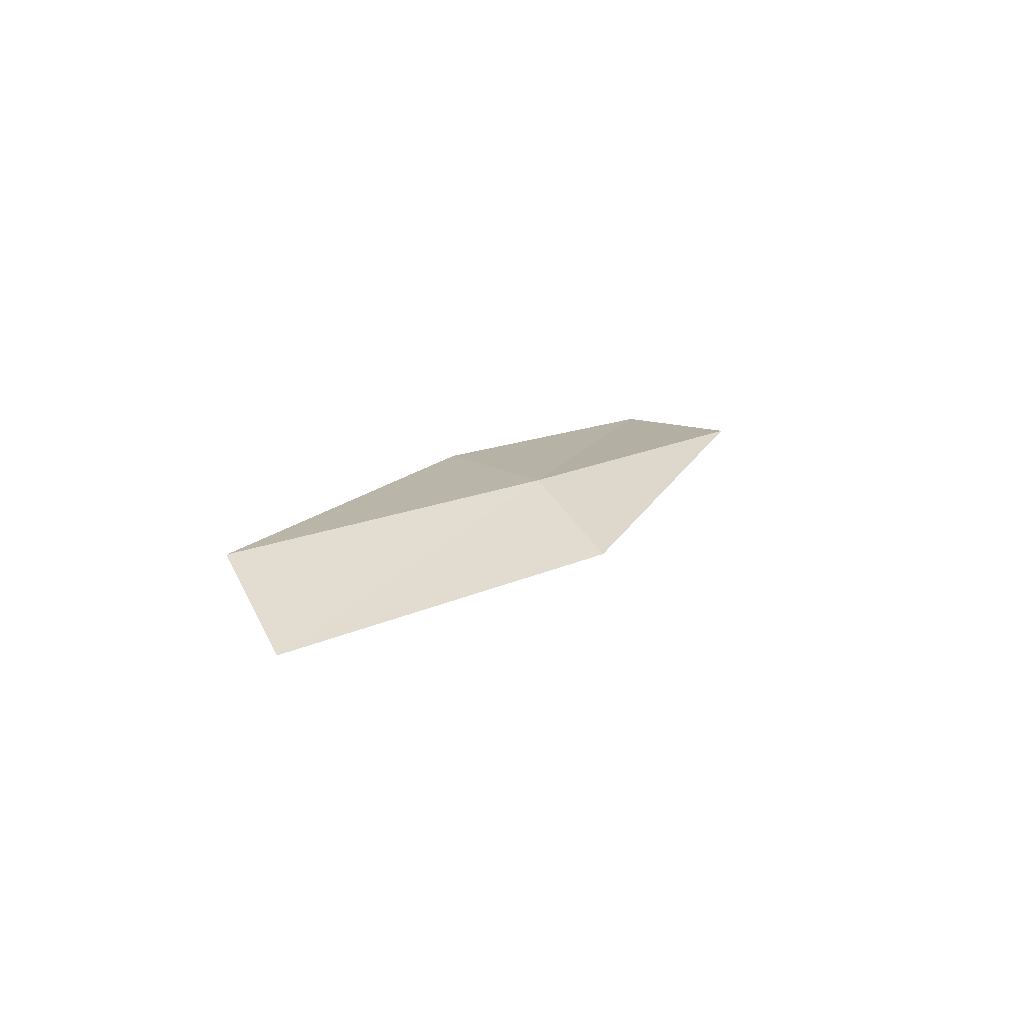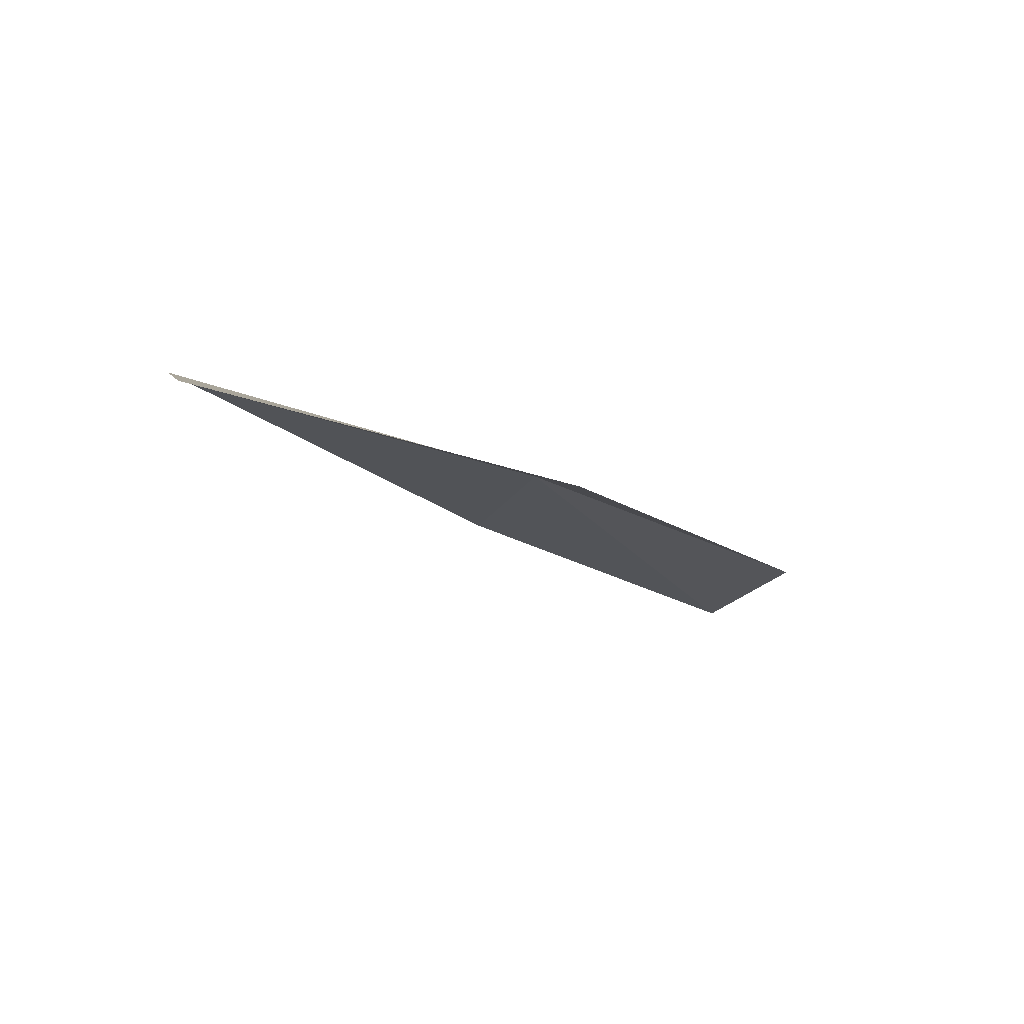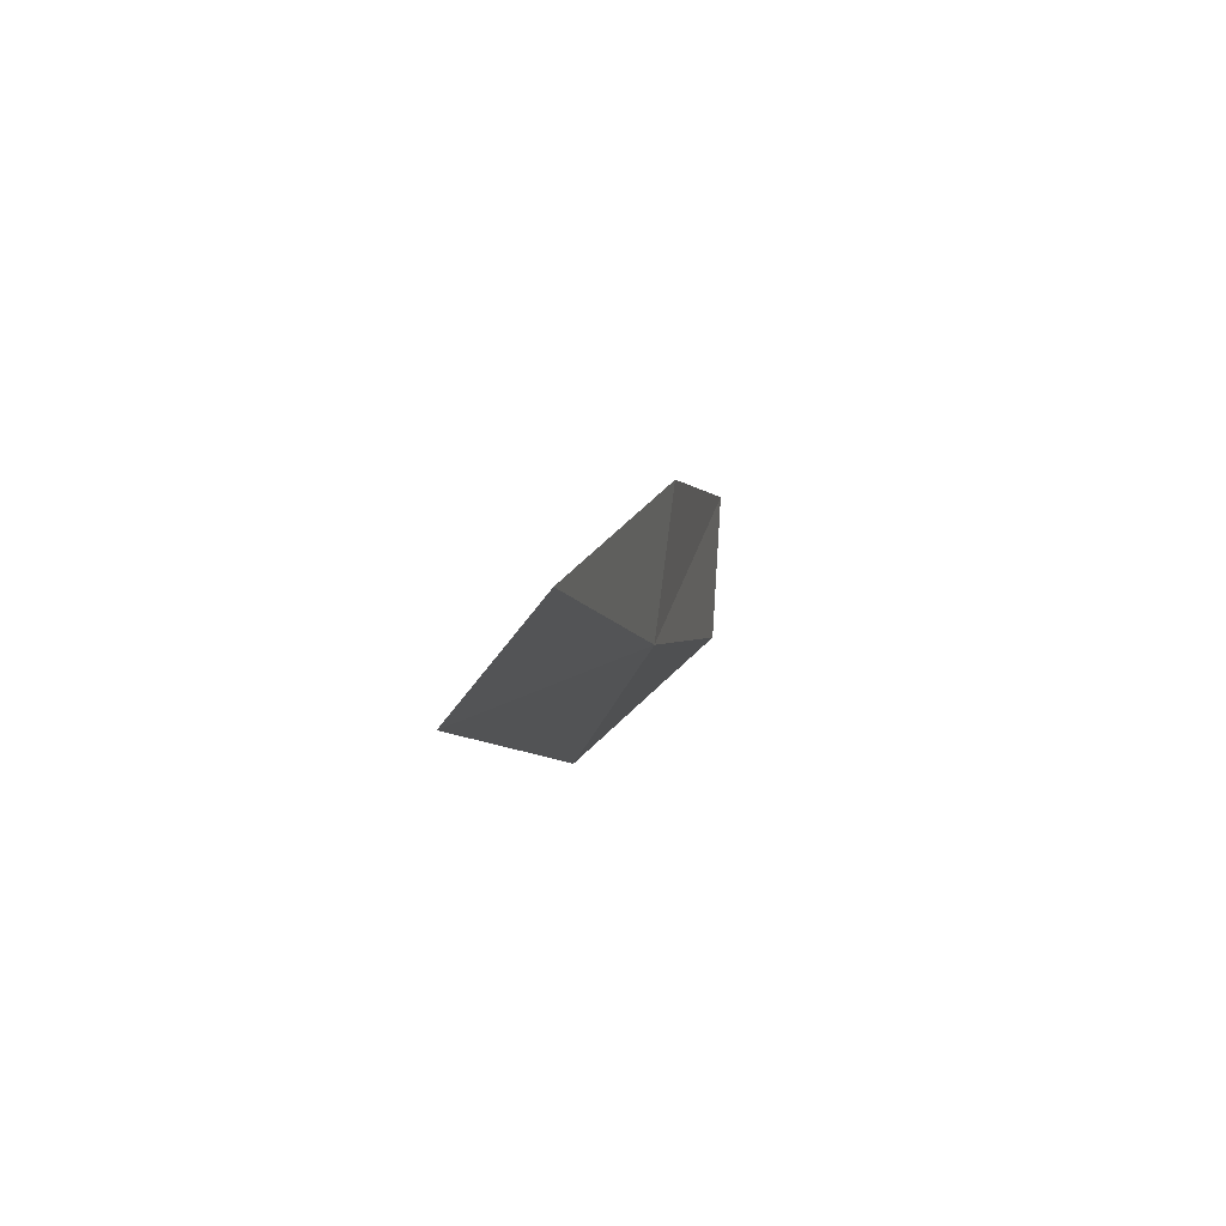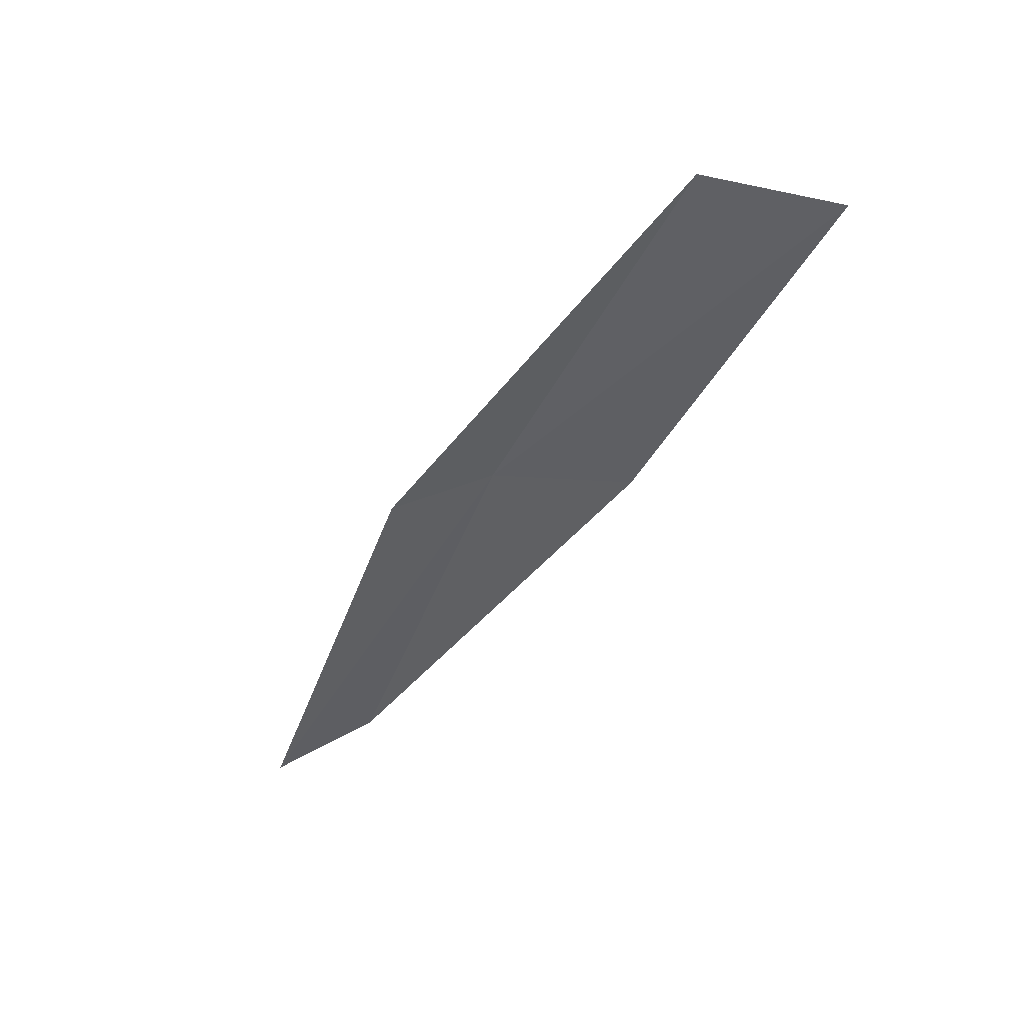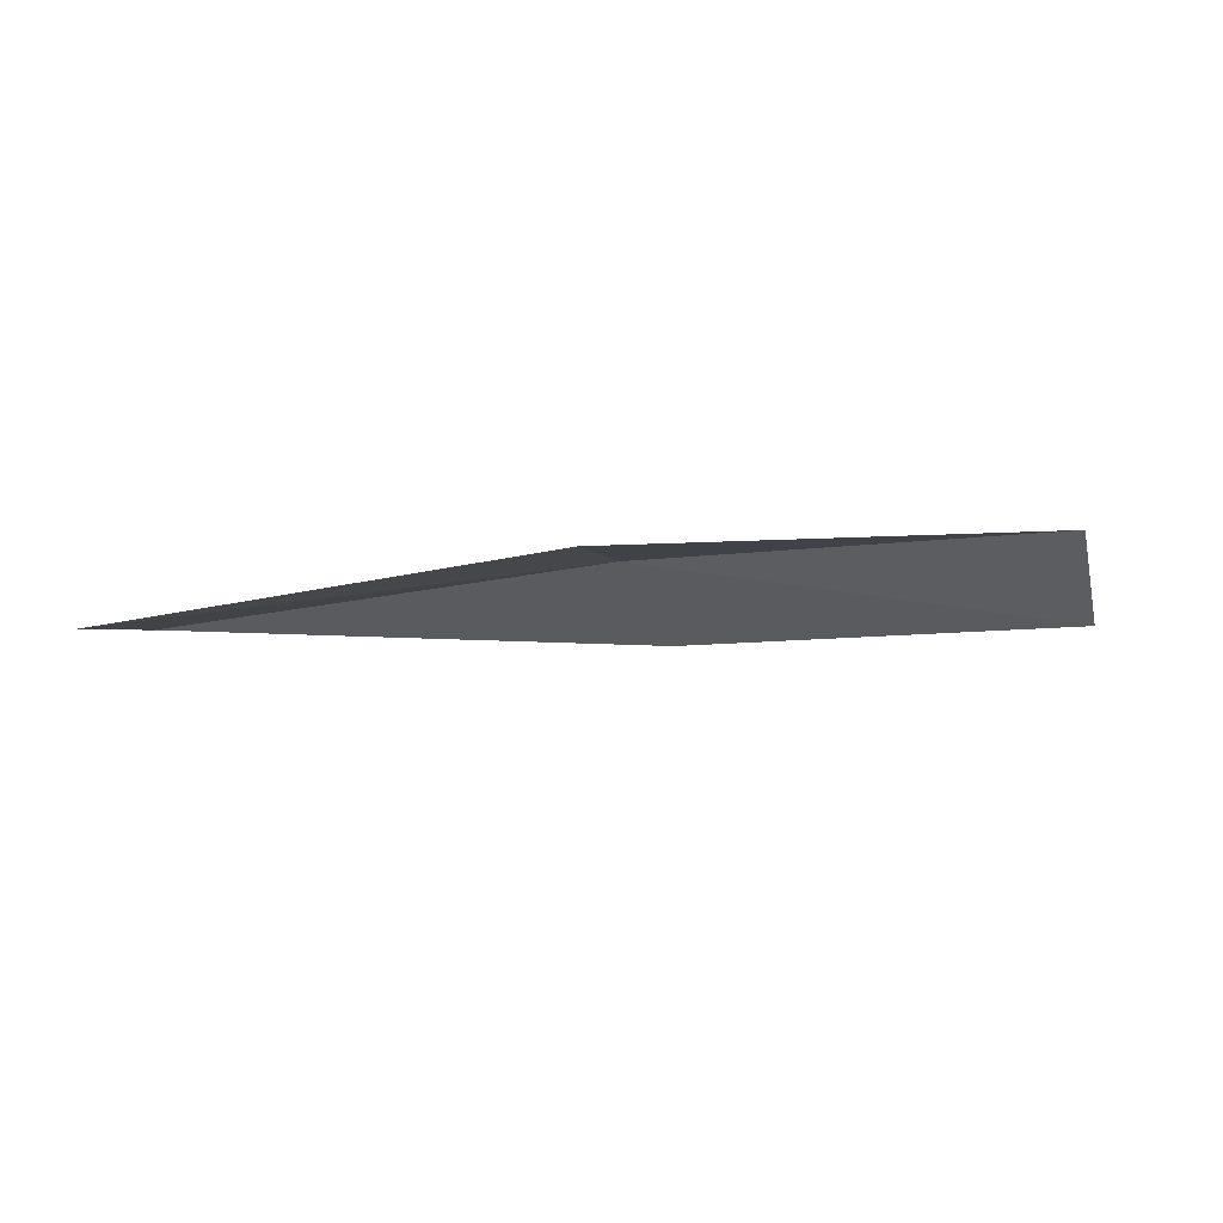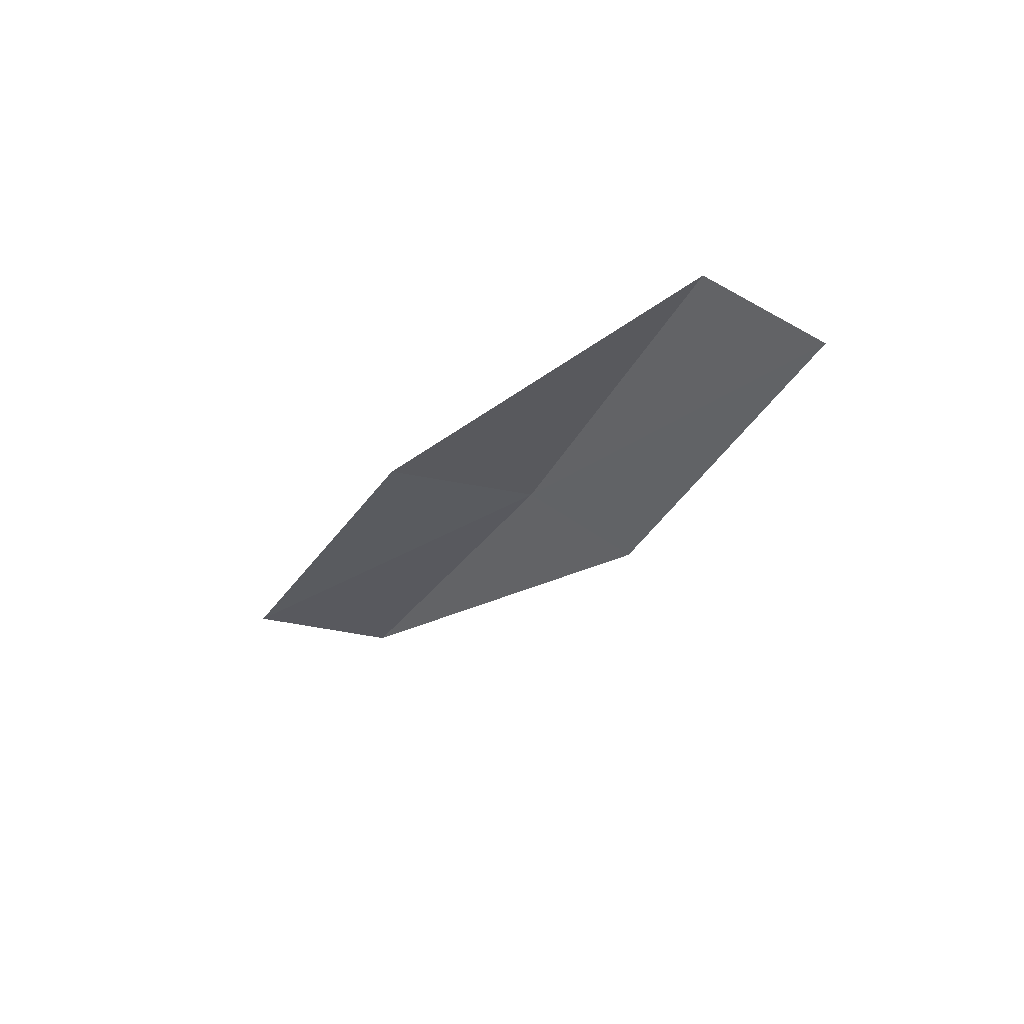
<metadata>
{"format":"obj","ext":"obj","renderer":"f3d","projection":"perspective","resolution":1024,"background":"white","views":[{"elev":7.2,"azim":-54.9,"up":"+Z"},{"elev":-28.5,"azim":-41.3,"up":"+Z"},{"elev":-0.6,"azim":-83.9,"up":"+Y"},{"elev":-43.8,"azim":63.4,"up":"+Z"},{"elev":-38.4,"azim":2.7,"up":"+Z"},{"elev":-32.6,"azim":-115.7,"up":"+Z"}]}
</metadata>
<code>
v -5.317 -17.71 19.67
v -7.245 -17.53 19.53
v -7.424 -17.96 19.21
v -5.457 -18.17 19.37
v -5.116 -17.05 19.74
v -3.426 -17.69 19.78
v -3.291 -17.01 19.82
f 1 3 2
f 1 4 3
f 1 2 5
f 1 6 4
f 1 5 7
f 1 7 6

</code>
